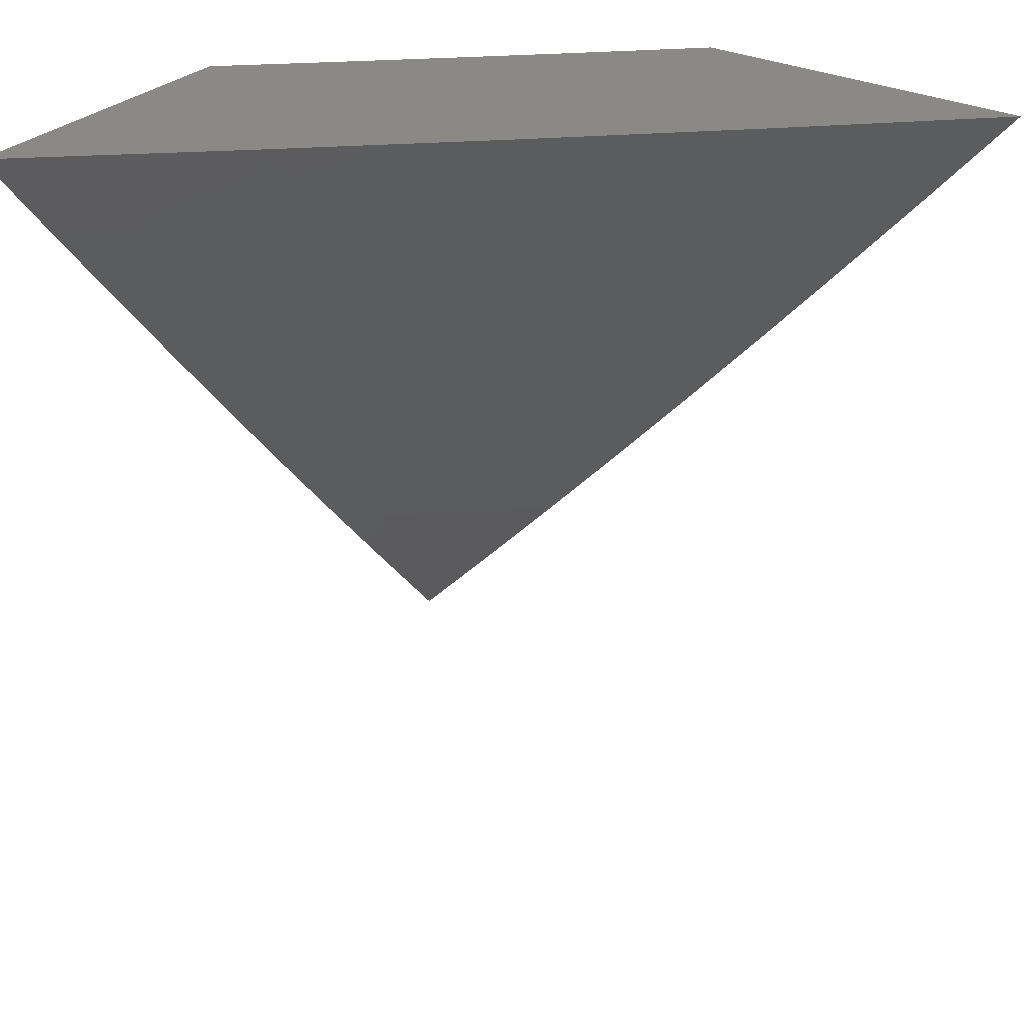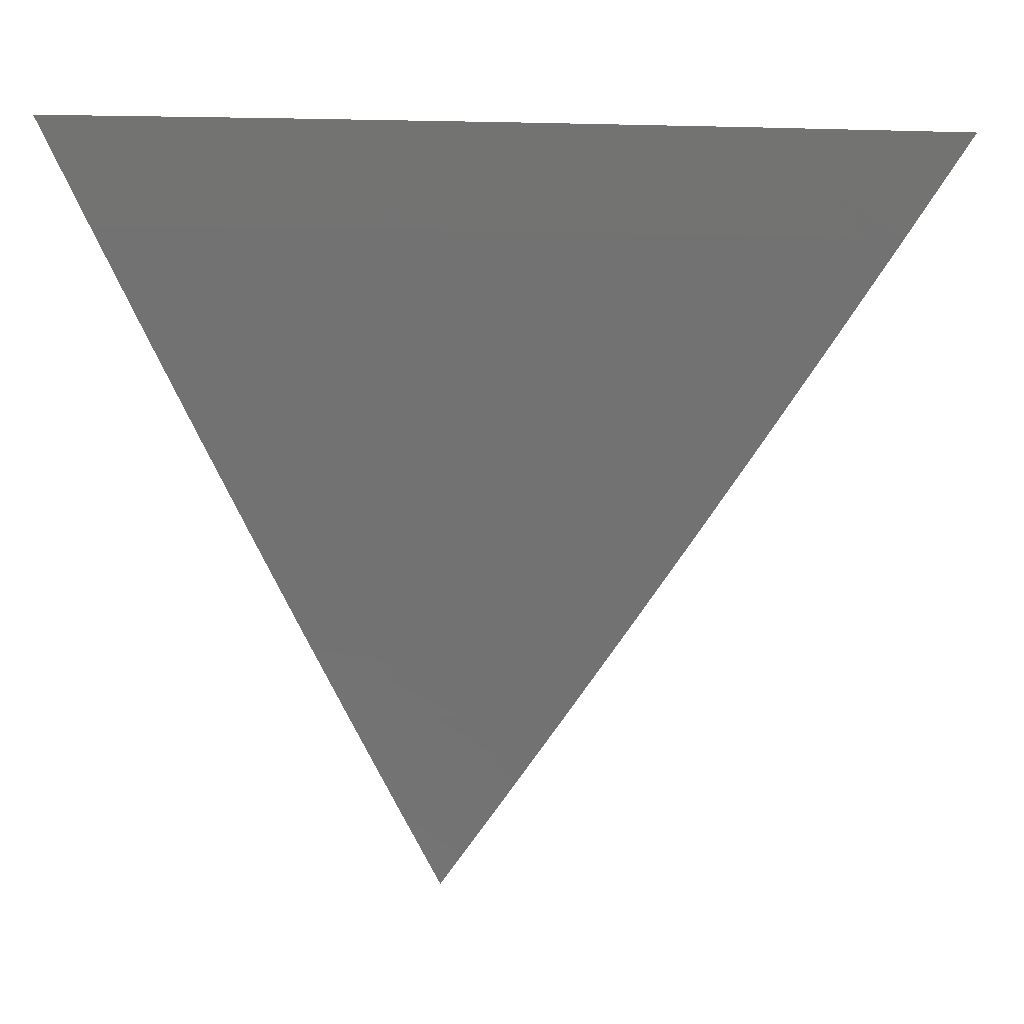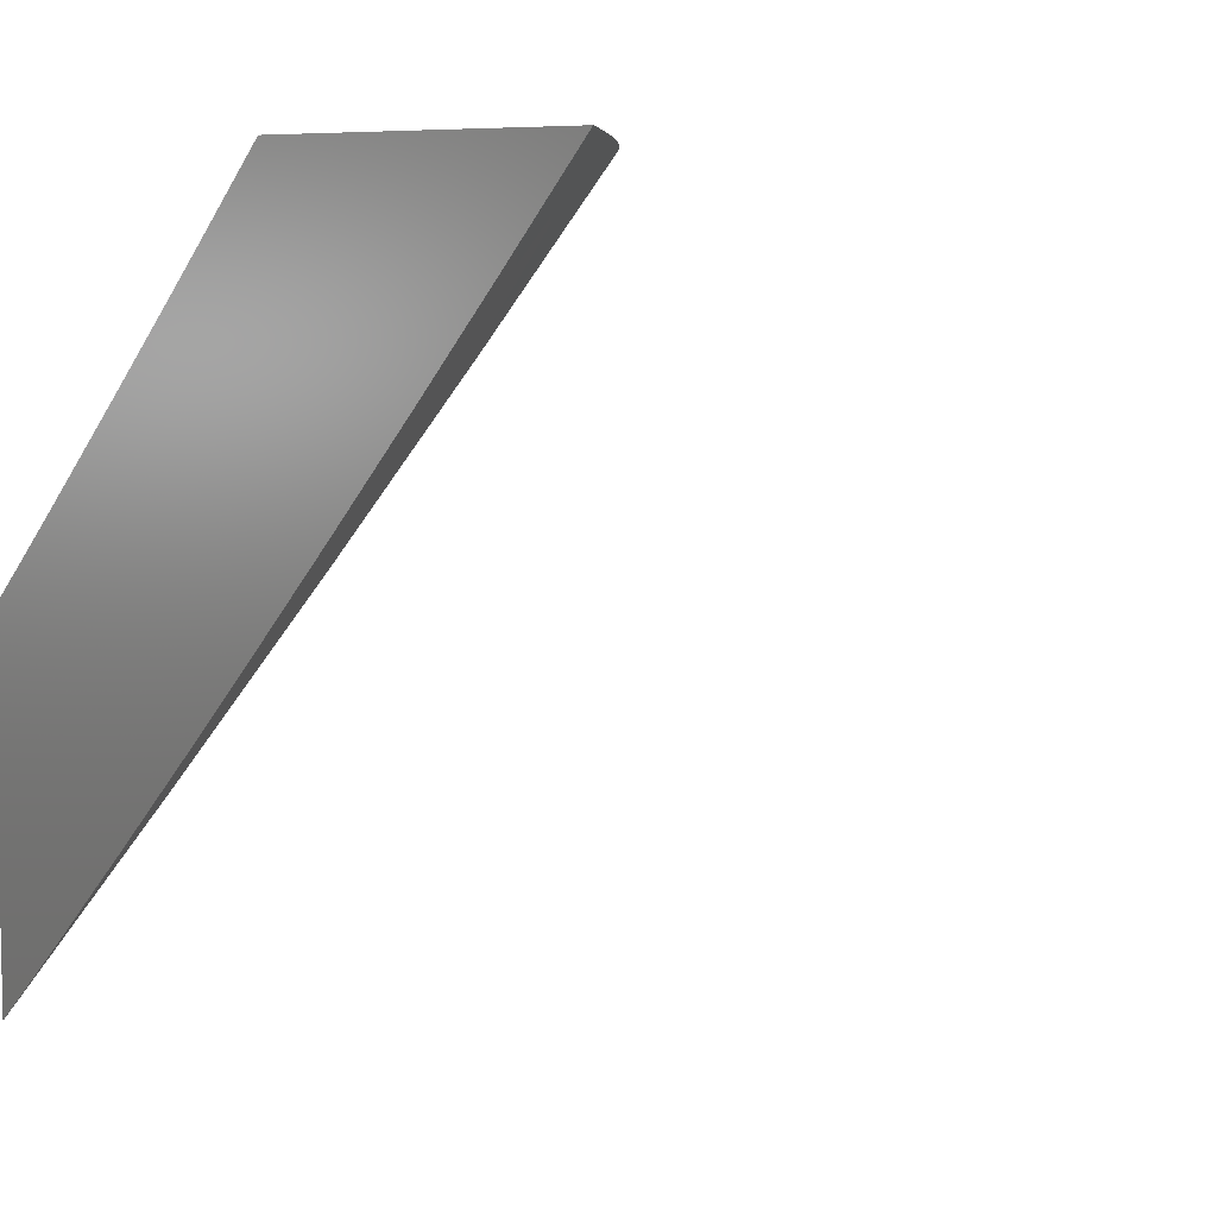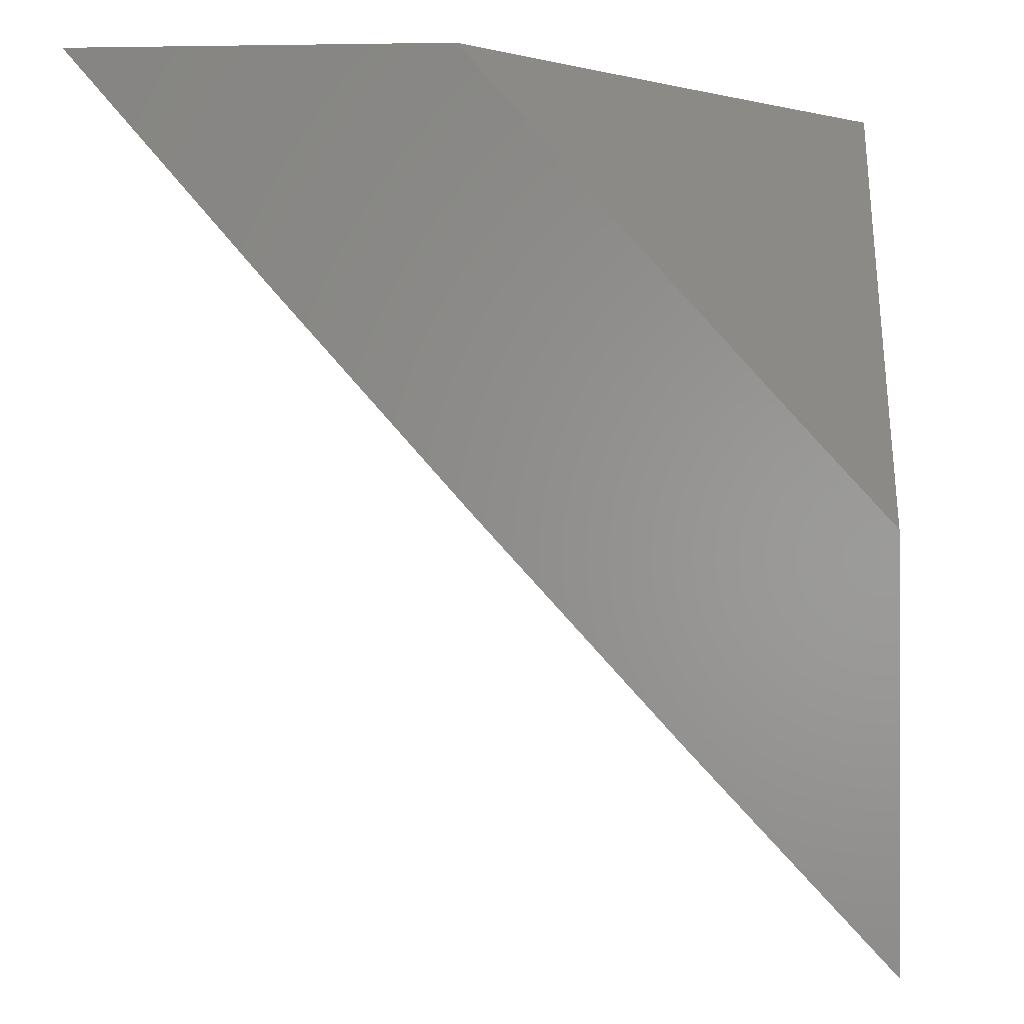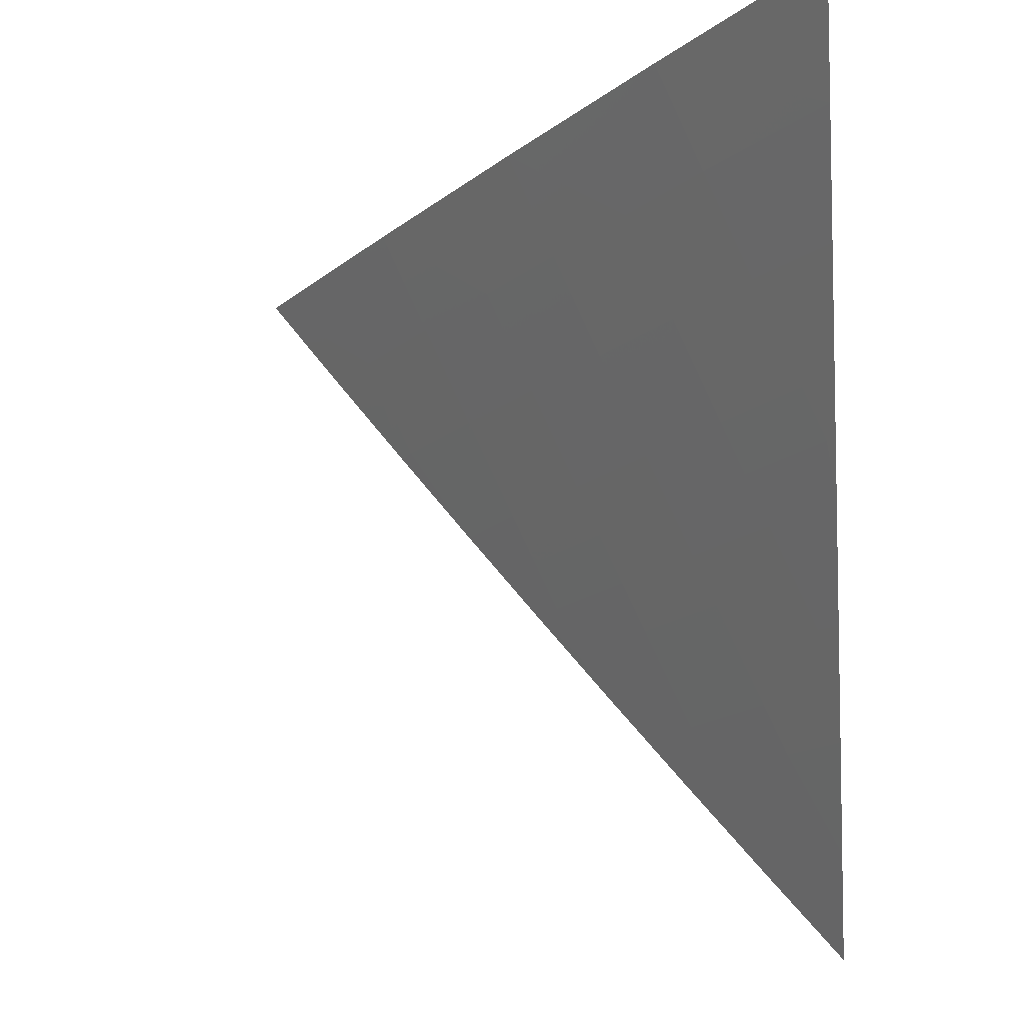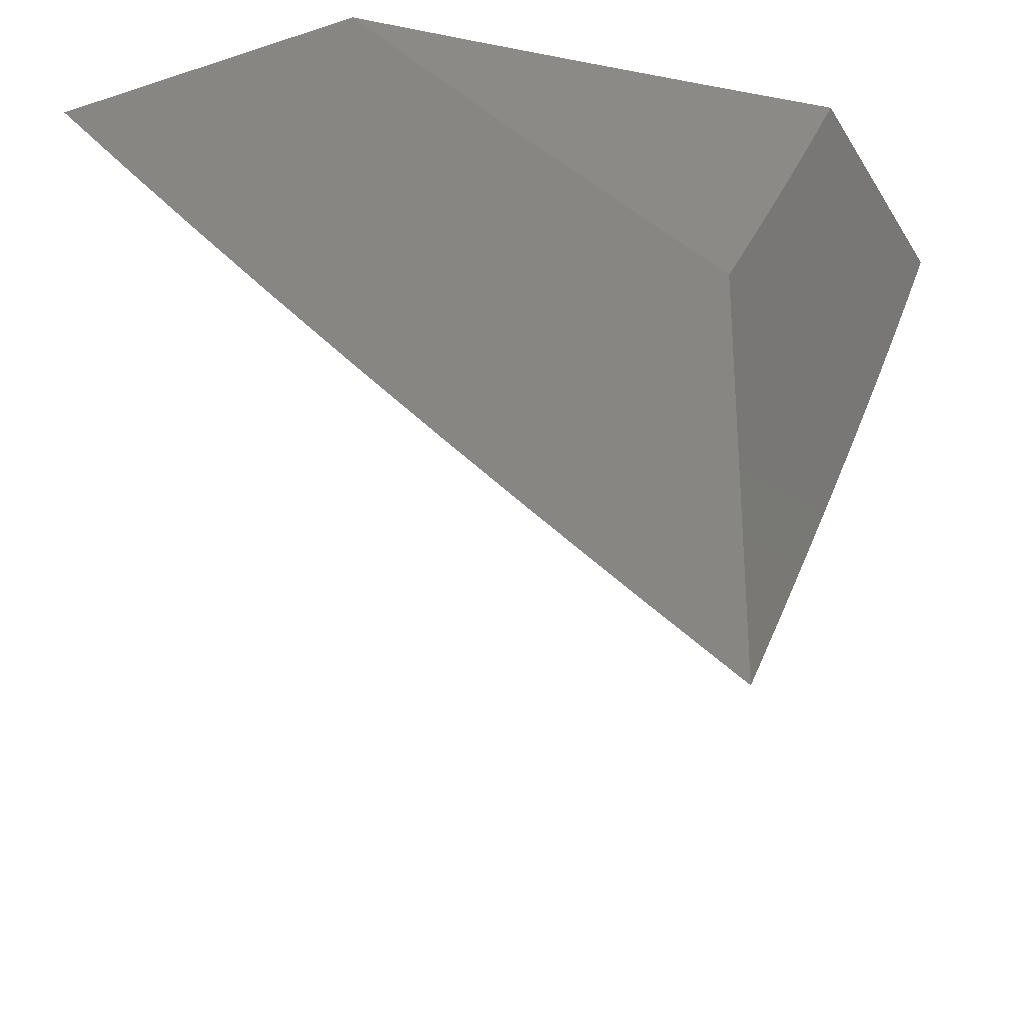
<metadata>
{"format":"stl","ext":"stl","renderer":"f3d","projection":"perspective","resolution":1024,"background":"white","views":[{"elev":29.7,"azim":-54.5,"up":"+Z"},{"elev":-5.4,"azim":-52.2,"up":"+Z"},{"elev":7.5,"azim":141.9,"up":"+Y"},{"elev":-0.5,"azim":4.0,"up":"+Y"},{"elev":-19.3,"azim":5.7,"up":"+Z"},{"elev":-28.9,"azim":115.8,"up":"+Z"}]}
</metadata>
<code>
# stl→obj: 73 verts, 142 faces
v -7.152 -6 -6
v -7.114 -6.042 -6
v -7.114 -6 -6.047
v -7.076 -6 -6.094
v -7.071 -6.006 -6.094
v -7.038 -6 -6.141
v -7.053 -6.027 -6.094
v -7 -6 -6.187
v -7.034 -6.048 -6.094
v -7 -6.043 -6.141
v -7 -6.085 -6.094
v -7.076 -6.085 -6
v -7.038 -6.127 -6
v -7 -6.168 -6
v -7 -6.127 -6.047
v -7 -6.321 -6
v -7.074 -6.242 -6
v -7 -6.282 -6.046
v -7.054 -6.225 -6.045
v -7 -6.243 -6.091
v -7.034 -6.207 -6.09
v -7 -6.203 -6.136
v -7.014 -6.189 -6.135
v -7.004 -6.18 -6.157
v -7.05 -6.15 -6.135
v -7.04 -6.141 -6.157
v -7.086 -6.11 -6.135
v -7.076 -6.101 -6.157
v -7.122 -6.07 -6.135
v -7.112 -6.061 -6.157
v -7.158 -6.03 -6.135
v -7.147 -6.021 -6.157
v -7.183 -6 -6.135
v -7.147 -6 -6.18
v -7.091 -6.185 -6.045
v -7.147 -6.162 -6
v -7.127 -6.145 -6.045
v -7.163 -6.105 -6.045
v -7.107 -6.128 -6.09
v -7.143 -6.088 -6.09
v -7.219 -6.082 -6
v -7.199 -6.065 -6.045
v -7.178 -6.047 -6.09
v -7.234 -6.024 -6.045
v -7.29 -6 -6
v -7.255 -6 -6.045
v -7.219 -6 -6.09
v -7.214 -6.007 -6.09
v -7.111 -6 -6.225
v -7.127 -6.004 -6.202
v -7.137 -6.012 -6.179
v -7.101 -6.052 -6.179
v -7.066 -6.092 -6.179
v -7.03 -6.132 -6.179
v -7 -6.163 -6.181
v -7.074 -6 -6.269
v -7.07 -6.026 -6.246
v -7.081 -6.035 -6.224
v -7.091 -6.044 -6.202
v -7.045 -6.074 -6.224
v -7.055 -6.083 -6.202
v -7.009 -6.114 -6.224
v -7.019 -6.123 -6.202
v -7 -6.123 -6.225
v -7.06 -6.017 -6.268
v -7.037 -6 -6.313
v -7.024 -6.056 -6.268
v -7.003 -6.038 -6.313
v -7 -6.041 -6.313
v -7 -6 -6.357
v -7 -6.082 -6.269
v -7.035 -6.065 -6.246
v -7.07 -6.167 -6.09
f 1 2 3
f 3 2 4
f 4 2 5
f 4 5 6
f 6 5 7
f 6 7 8
f 8 7 9
f 8 9 10
f 10 9 11
f 11 9 12
f 11 12 13
f 5 2 7
f 7 2 12
f 7 12 9
f 14 15 13
f 13 15 11
f 16 17 18
f 18 17 19
f 18 19 20
f 20 19 21
f 20 21 22
f 22 21 23
f 22 23 24
f 24 23 25
f 24 25 26
f 26 25 27
f 26 27 28
f 28 27 29
f 28 29 30
f 30 29 31
f 30 31 32
f 32 31 33
f 32 33 34
f 19 17 35
f 35 17 36
f 35 36 37
f 37 36 38
f 37 38 39
f 39 38 40
f 39 40 27
f 27 40 29
f 36 41 38
f 38 41 42
f 38 42 40
f 40 42 43
f 40 43 29
f 29 43 31
f 42 41 44
f 44 41 45
f 44 45 46
f 46 47 44
f 44 47 48
f 44 48 43
f 43 48 33
f 43 33 31
f 47 33 48
f 49 50 34
f 34 50 51
f 34 51 32
f 32 51 52
f 32 52 30
f 30 52 53
f 30 53 28
f 28 53 54
f 28 54 26
f 26 54 55
f 26 55 24
f 24 55 22
f 56 57 49
f 49 57 58
f 49 58 59
f 59 58 60
f 59 60 61
f 61 60 62
f 61 62 63
f 63 62 64
f 63 64 55
f 57 56 65
f 65 56 66
f 65 66 67
f 67 66 68
f 67 68 69
f 69 68 70
f 70 68 66
f 69 71 67
f 67 71 72
f 67 72 57
f 57 72 58
f 72 71 62
f 62 71 64
f 21 19 35
f 23 21 73
f 73 21 35
f 73 35 37
f 23 73 25
f 25 73 39
f 25 39 27
f 39 73 37
f 63 55 54
f 61 63 53
f 53 63 54
f 61 53 52
f 61 52 59
f 59 52 51
f 59 51 50
f 60 58 72
f 50 49 59
f 57 65 67
f 62 60 72
f 42 44 43
f 10 71 8
f 8 71 69
f 8 69 70
f 71 10 64
f 64 10 11
f 64 11 55
f 55 11 22
f 22 11 15
f 22 15 20
f 20 15 14
f 20 14 18
f 18 14 16
f 16 14 17
f 17 14 13
f 17 13 36
f 36 13 12
f 36 12 2
f 36 2 41
f 41 2 1
f 41 1 45
f 3 47 1
f 1 47 46
f 1 46 45
f 47 3 33
f 33 3 4
f 33 4 34
f 34 4 49
f 49 4 6
f 49 6 56
f 56 6 8
f 56 8 66
f 66 8 70

</code>
